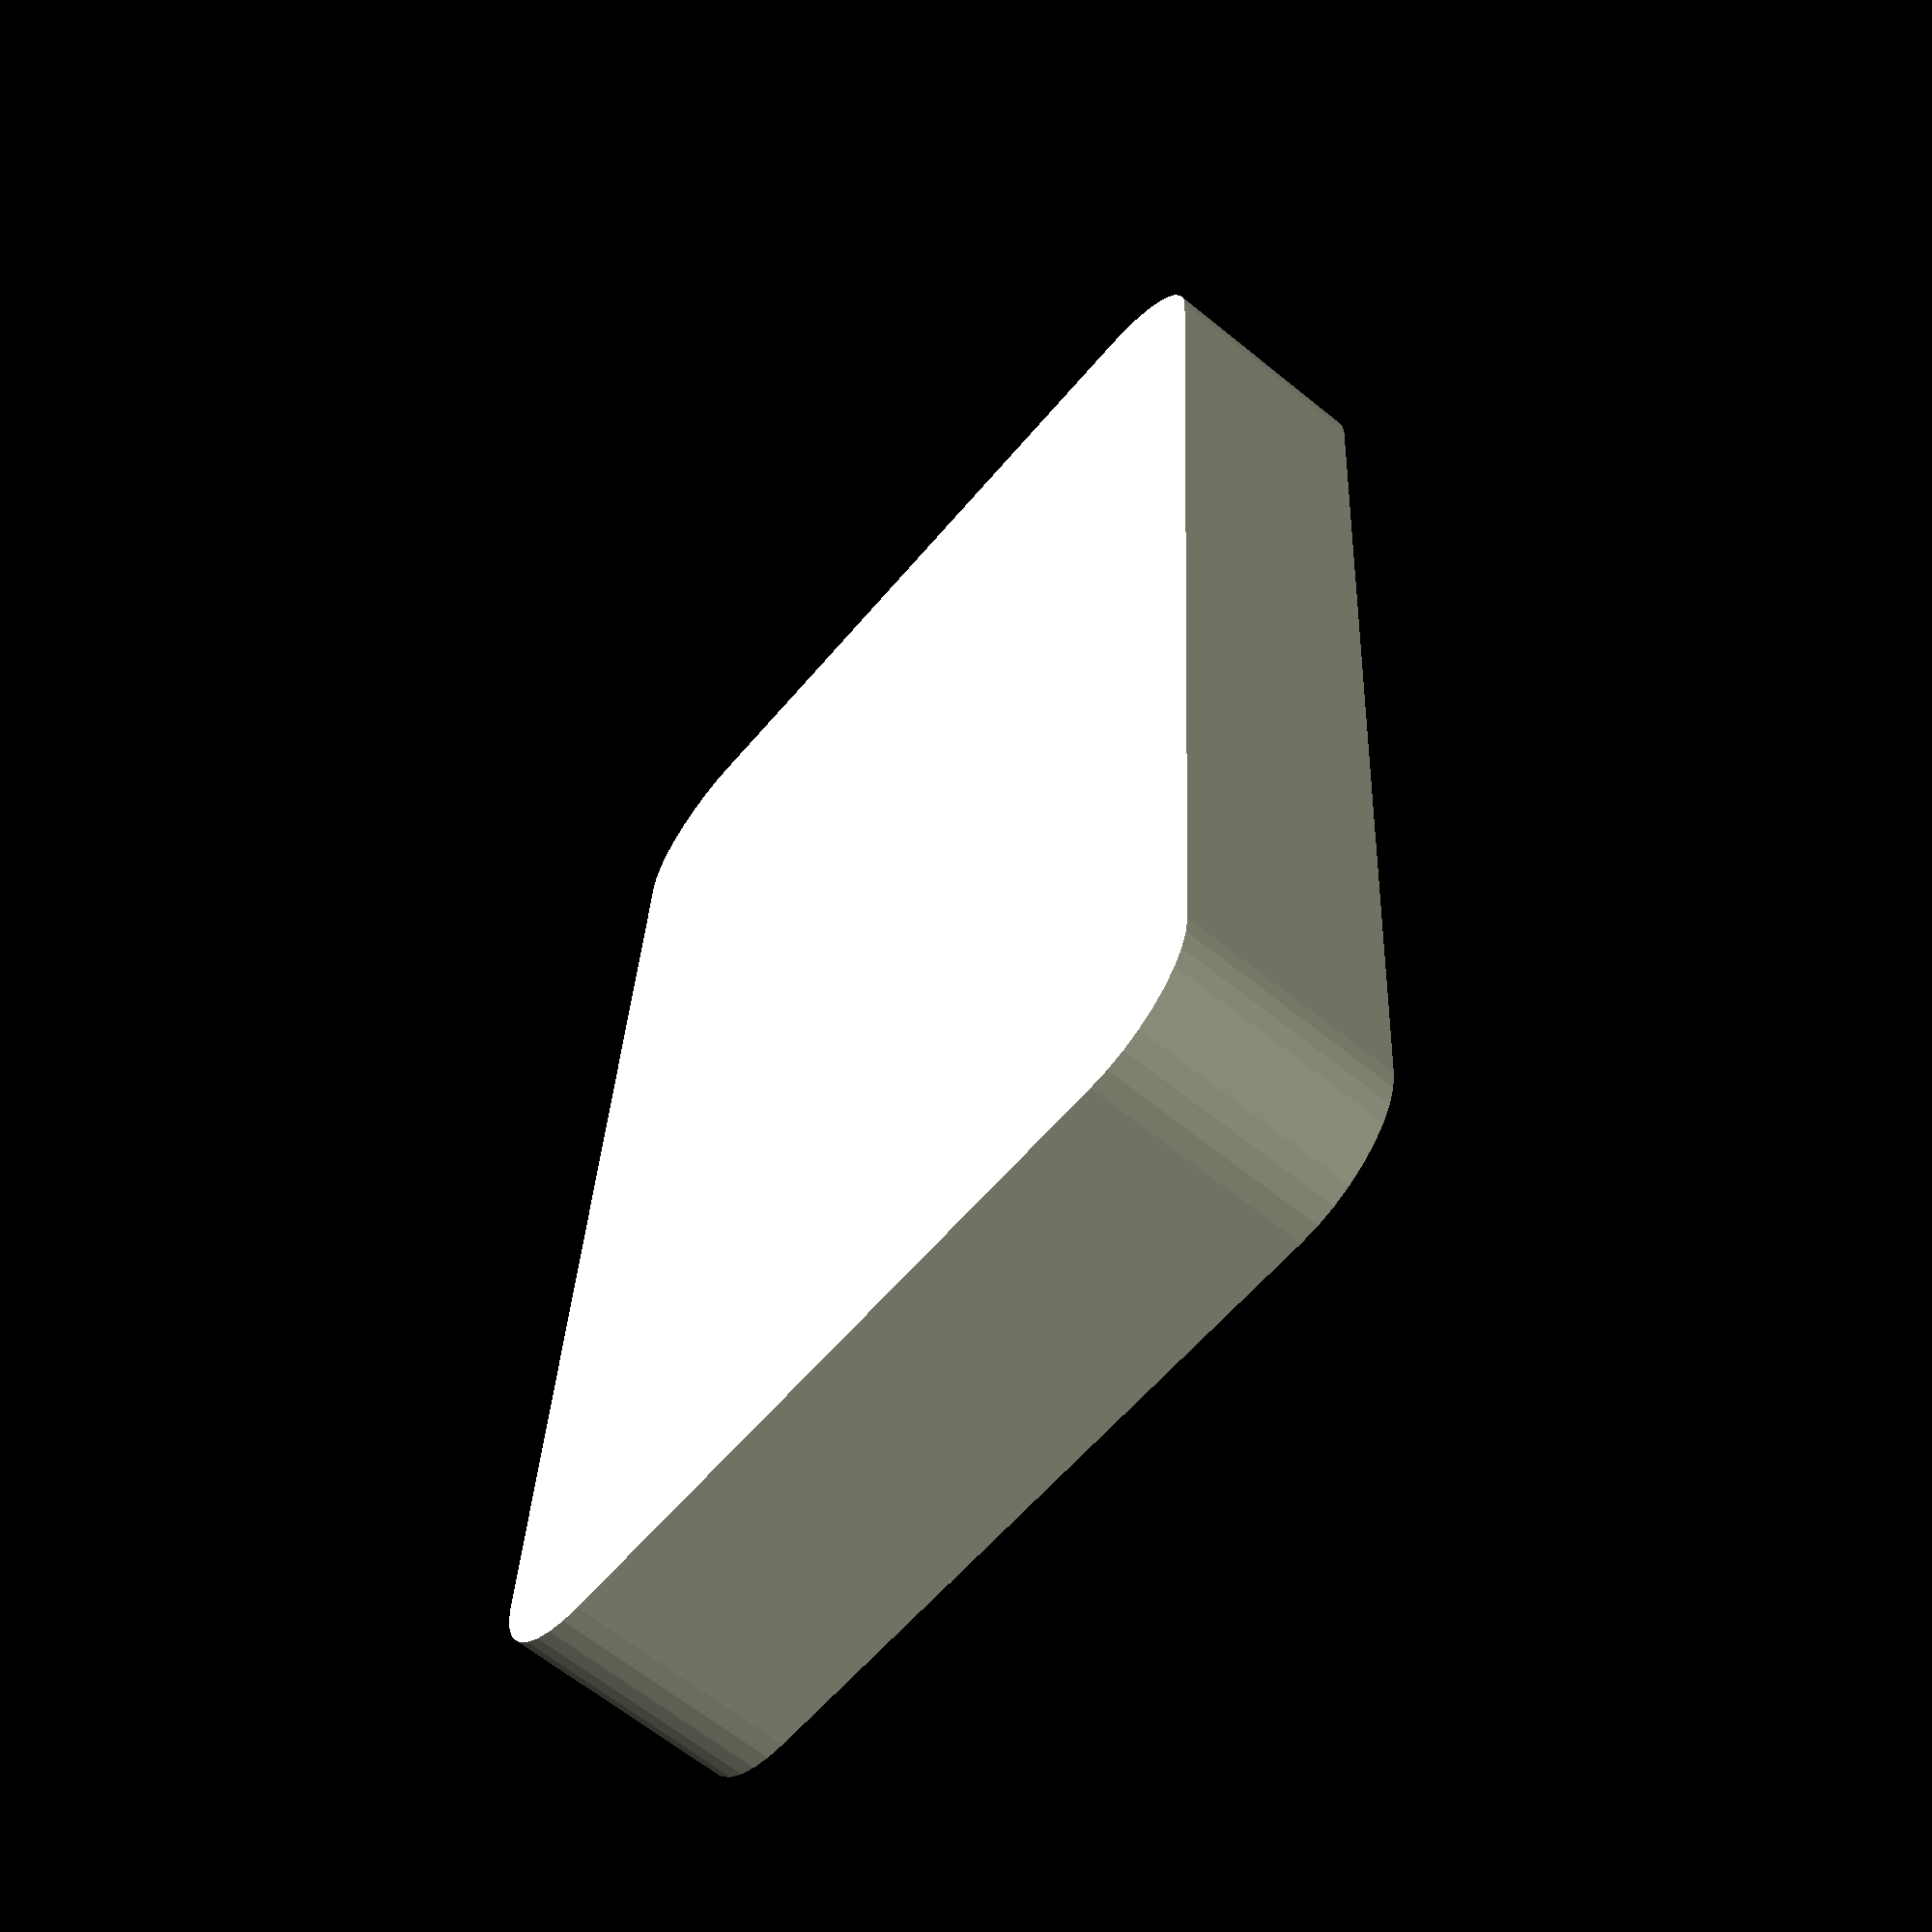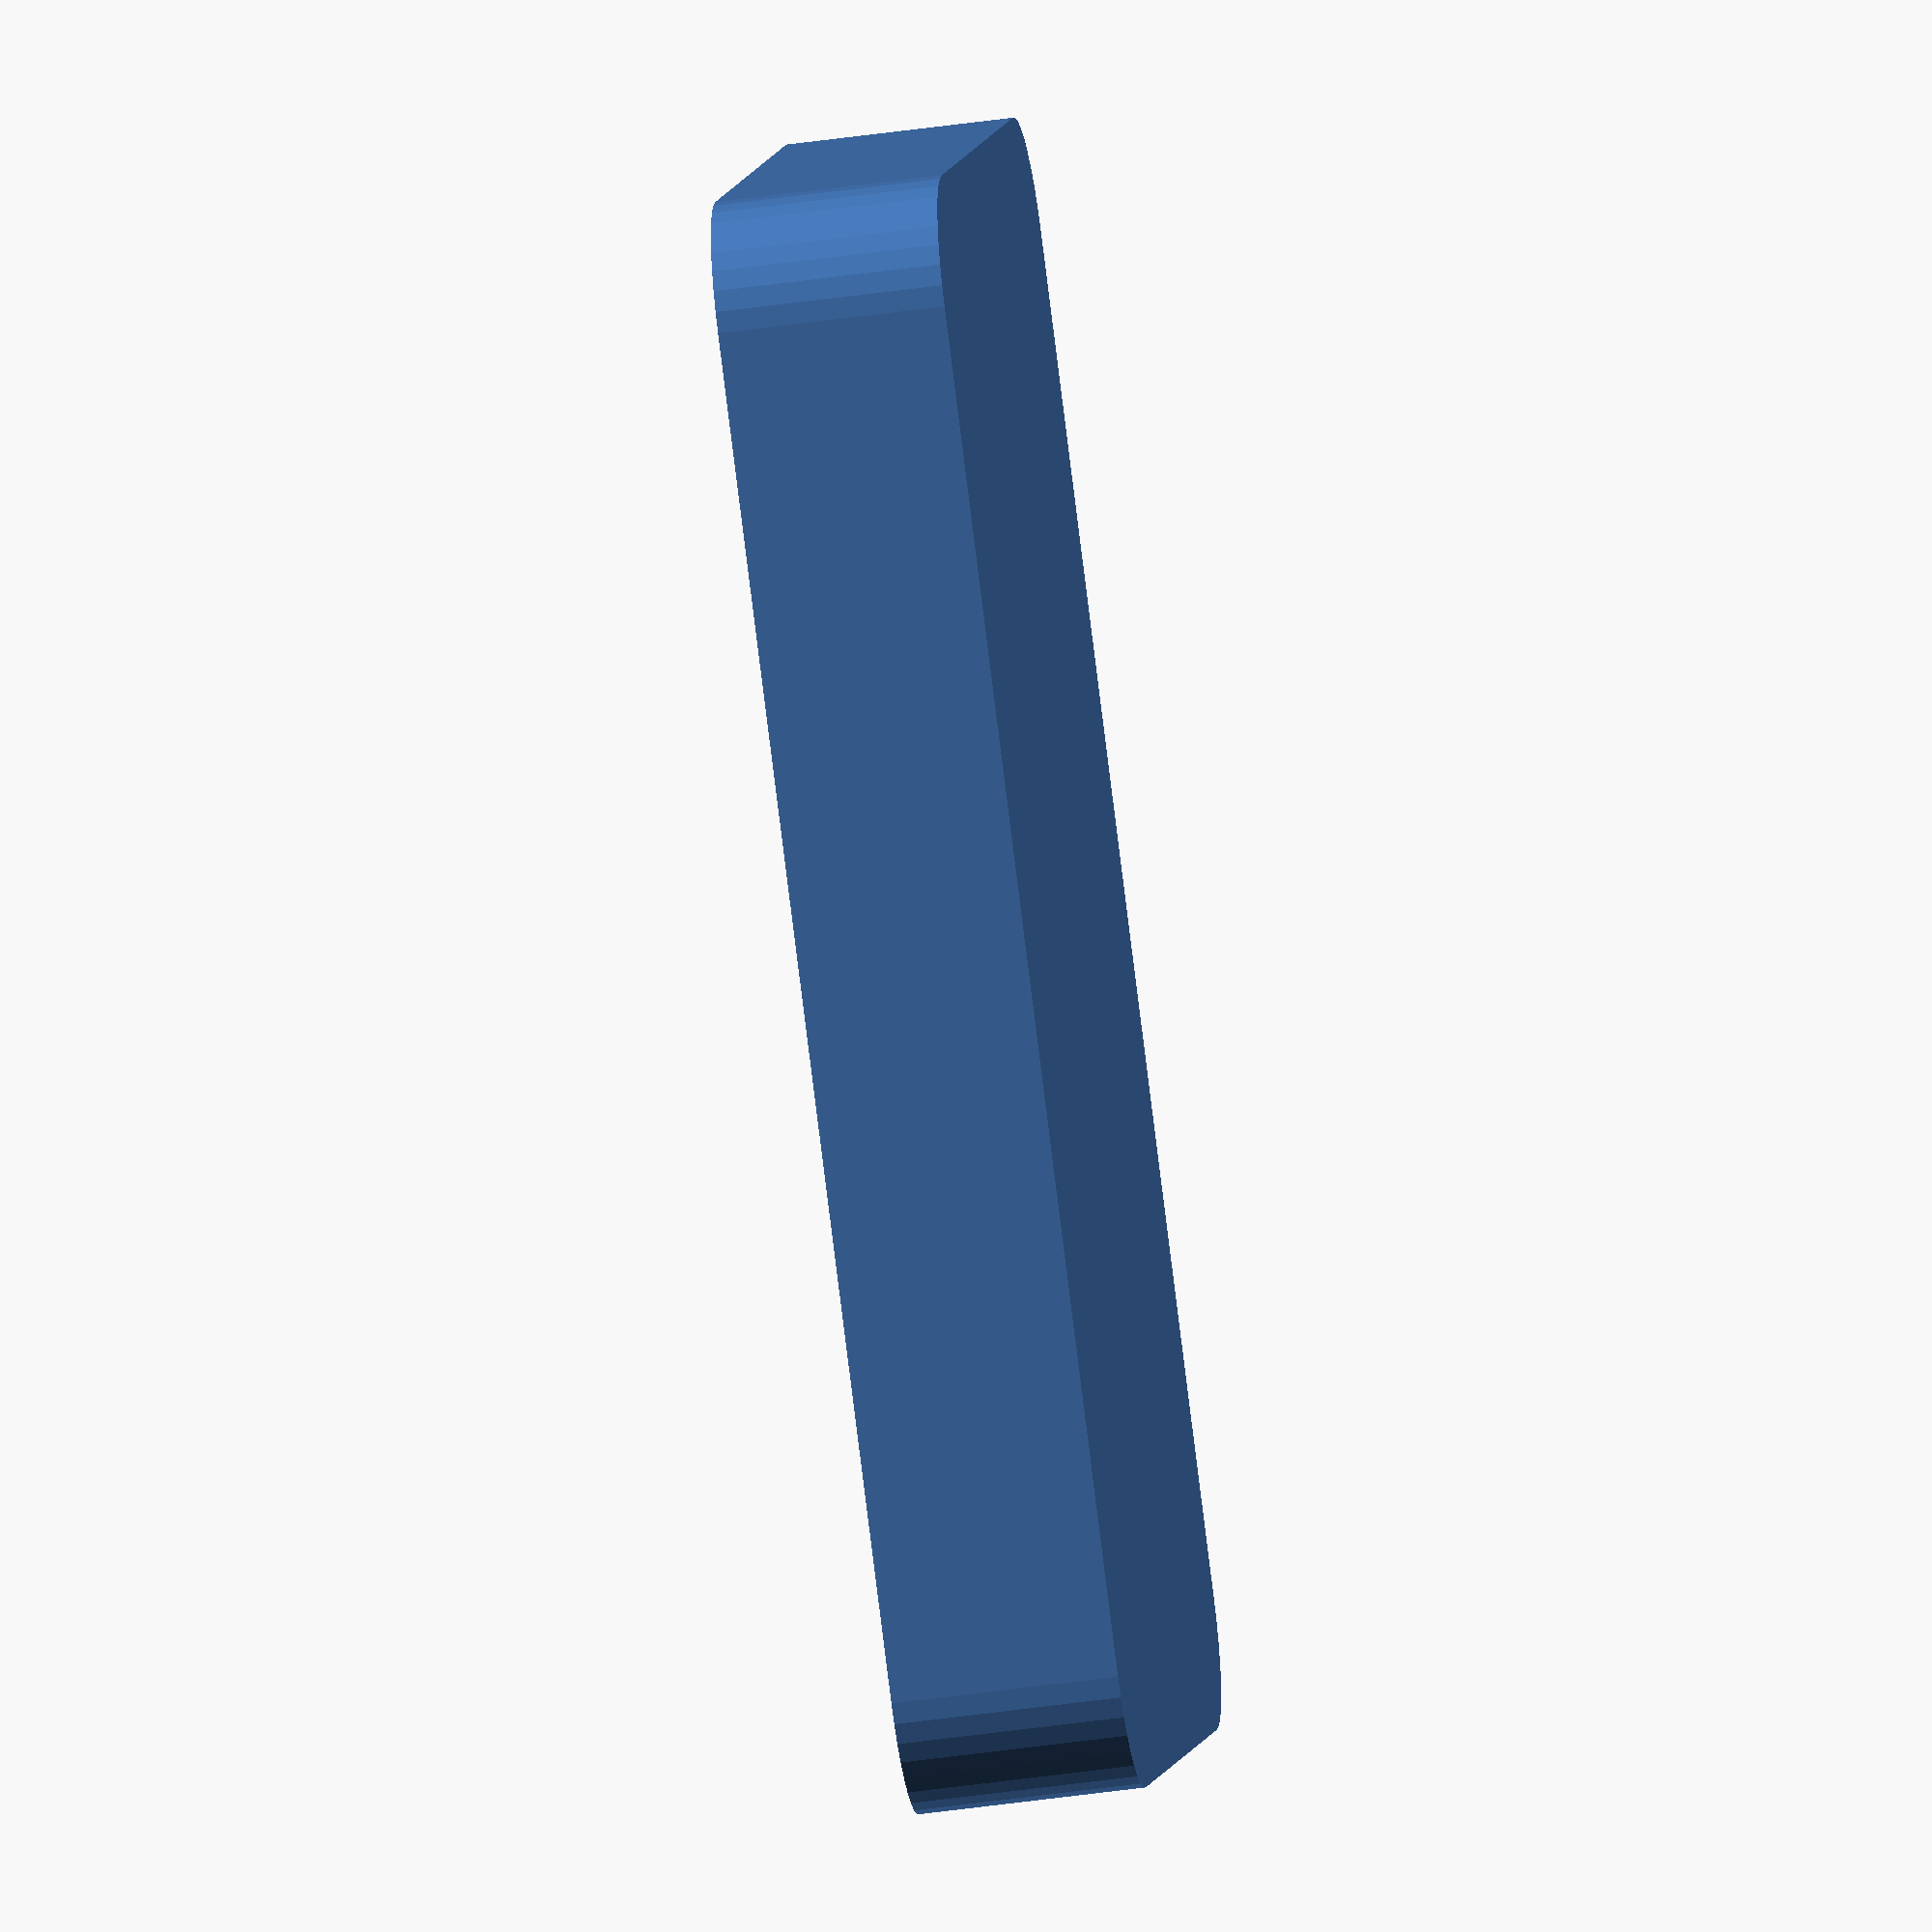
<openscad>

//
// hill5ide.scad
//

// unit is mm

inch = 25.4;
o2 = 0.2;
bd = 5; // ball diameter
br = bd / 2; // ball radius

h = bd + 6 * 0.2;
echo("h", h);

r = inch / 2;
t = r / cos(30);

l0 = inch;
l1 = 3 * t;


module panel() {

  bar = br + 2 * o2;
  baro2 = bar + 2 * o2;

  module balcyl() {
    cylinder(r=bar, h=br * 2 + o2, center=true, $fn=36);
  }
  module outcyl() {
    cylinder(r=bar + 2 * o2, h=h, center=true, $fn=36);
  }

  difference() {

    //cube(size=[ l0, l1, h ], center=true);
    hull() {
      translate([ -l0 / 2 + baro2, -l1 / 2 + baro2, 0 ]) outcyl();
      translate([ -l0 / 2 + baro2, l1 / 2 - baro2, 0 ]) outcyl();
      translate([ l0 / 2 - baro2, -l1 / 2 + baro2, 0 ]) outcyl();
      translate([ l0 / 2 - baro2, l1 / 2 - baro2, 0 ]) outcyl();
    }

    translate([ -l0 / 2 + baro2, -l1 / 2 + baro2, 0 ]) balcyl();
    translate([ -l0 / 2 + baro2, l1 / 2 - baro2, 0 ]) balcyl();
    translate([ l0 / 2 - baro2, -l1 / 2 + baro2, 0 ]) balcyl();
    translate([ l0 / 2 - baro2, l1 / 2 - baro2, 0 ]) balcyl();

    translate([ -l0 / 2 + baro2, 0, 0 ]) balcyl();
    translate([ l0 / 2 - baro2, 0, 0 ]) balcyl();
  }
}

panel();


</openscad>
<views>
elev=63.5 azim=356.6 roll=230.5 proj=p view=solid
elev=46.4 azim=50.8 roll=99.3 proj=o view=solid
</views>
